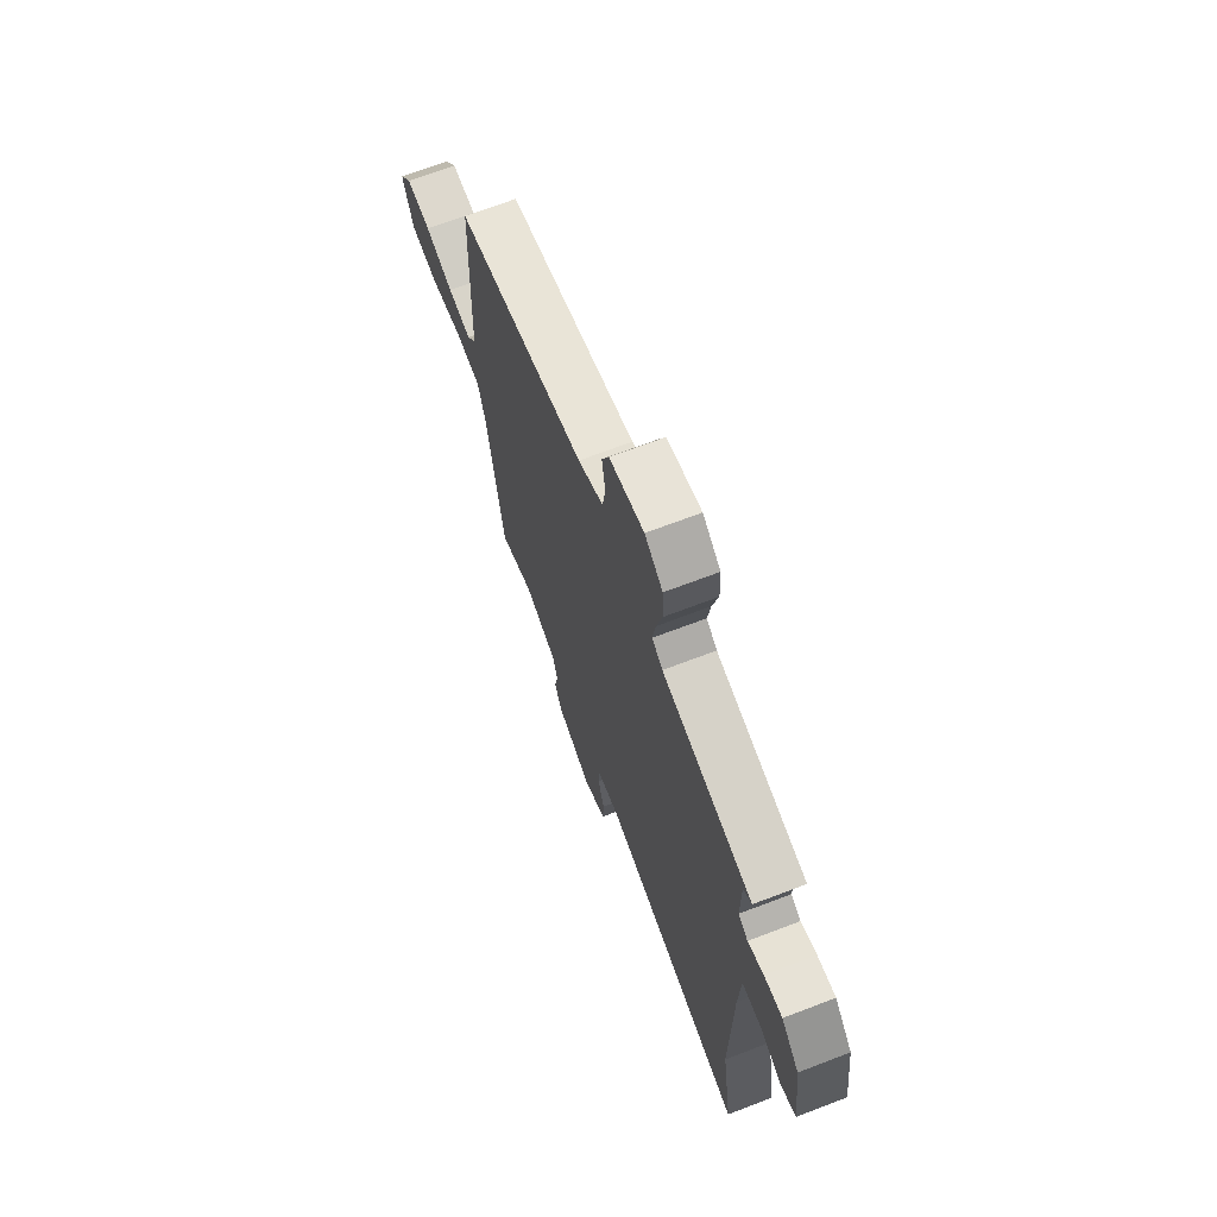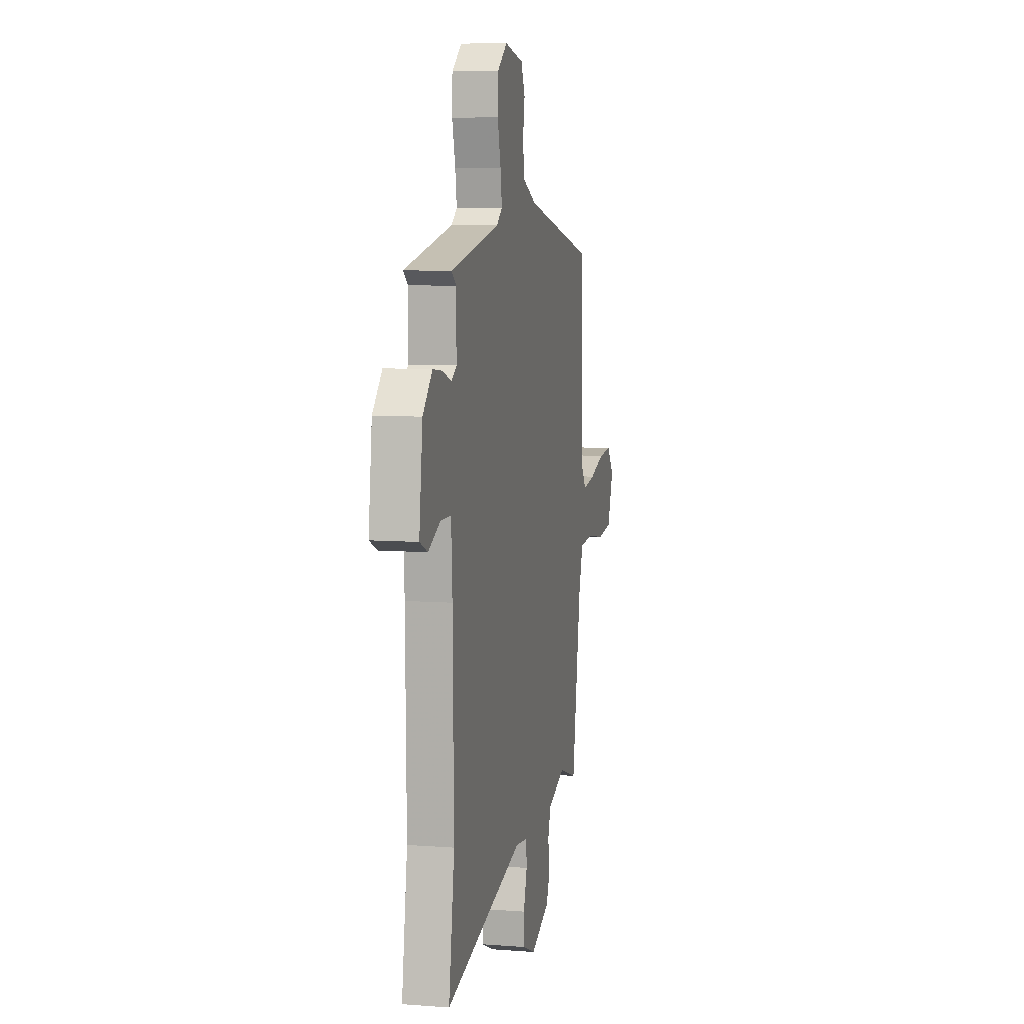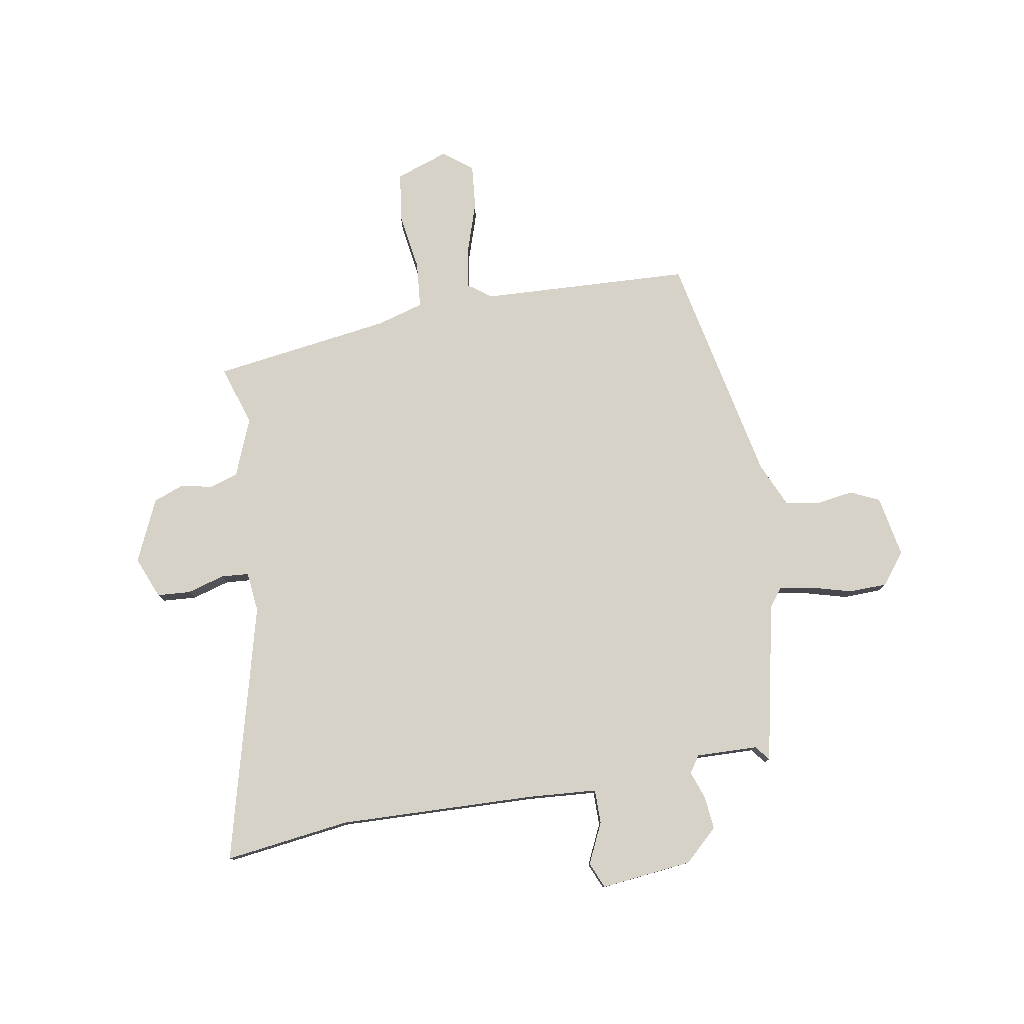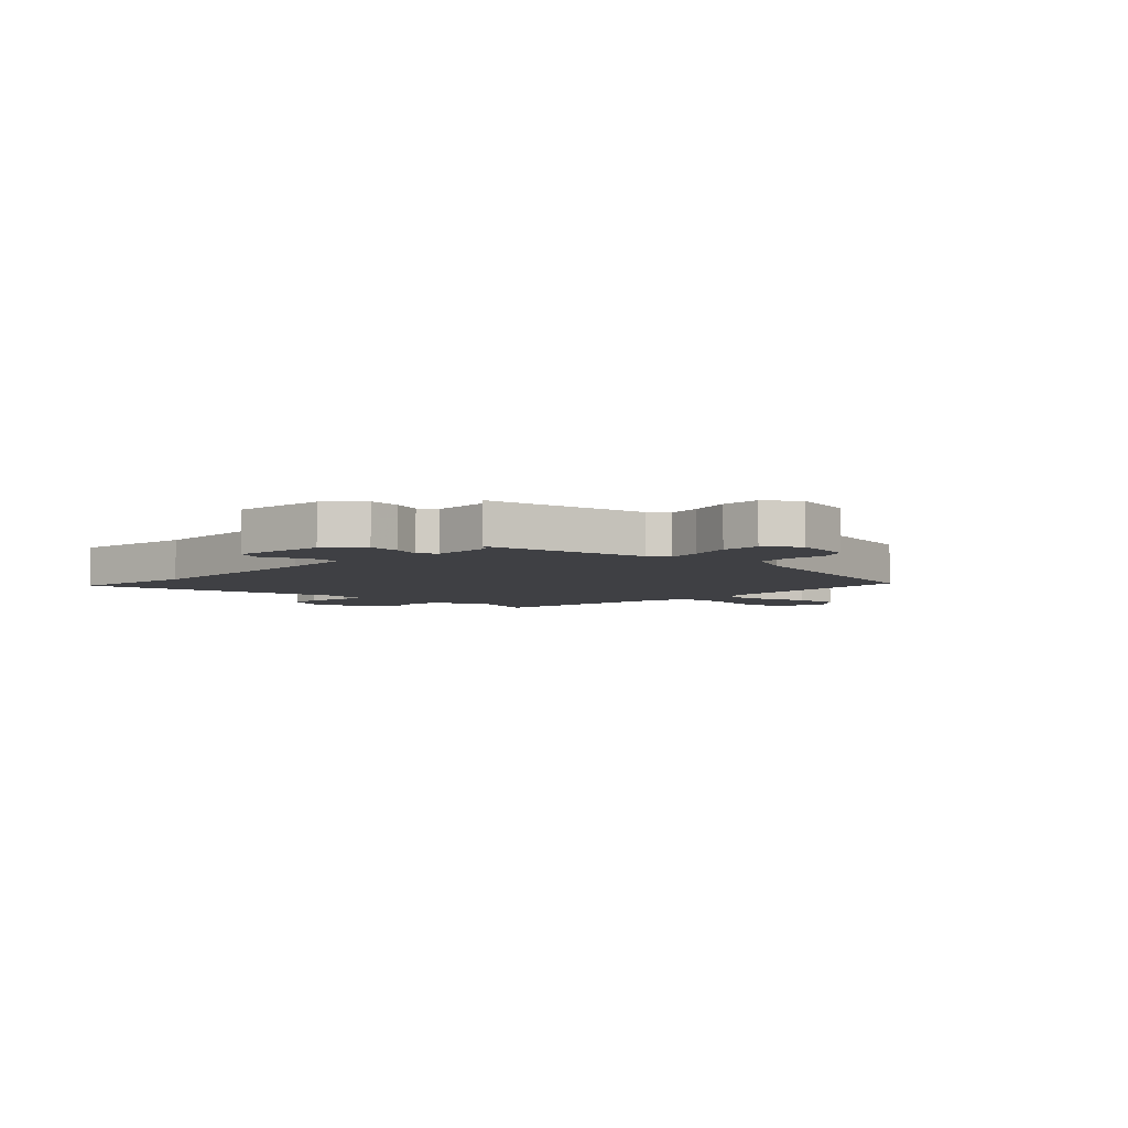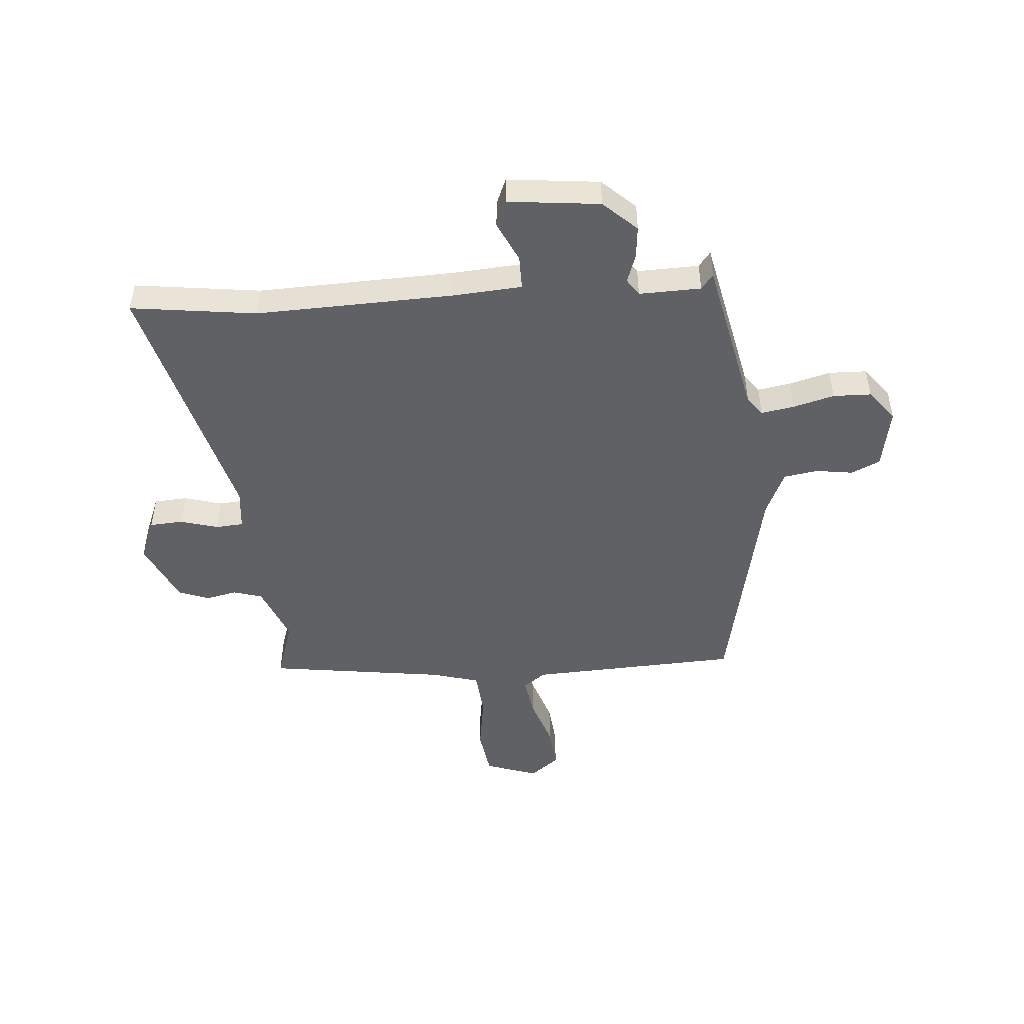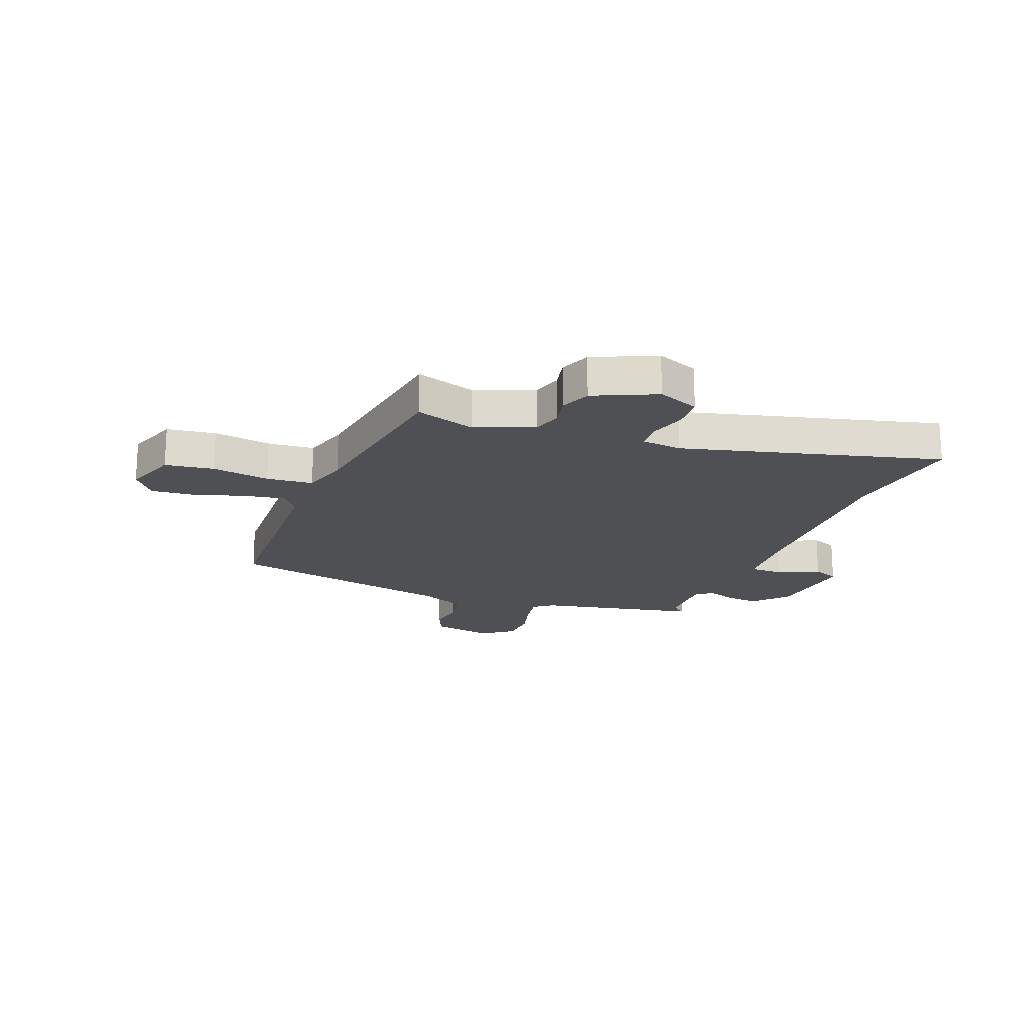
<metadata>
{"format":"obj","ext":"obj","renderer":"f3d","projection":"perspective","resolution":1024,"background":"white","views":[{"elev":68.5,"azim":-111.0,"up":"+Z"},{"elev":7.9,"azim":-77.9,"up":"+Z"},{"elev":78.6,"azim":-98.7,"up":"+Y"},{"elev":-5.1,"azim":-43.5,"up":"+Y"},{"elev":-47.9,"azim":-84.4,"up":"+Y"},{"elev":-19.1,"azim":159.7,"up":"+Y"}]}
</metadata>
<code>
v -0.516 0.07 -0.607
v -0.482 0.07 -0.38
v -0.487 0.07 -0.022
v -0.494 0.07 0.104
v -0.556 0.07 0.105
v -0.63 0.07 0.072
v -0.677 0.07 0.093
v -0.656 0.07 0.259
v -0.599 0.07 0.318
v -0.54 0.07 0.311
v -0.489 0.07 0.292
v -0.458 0.07 0.312
v -0.459 0.07 0.424
v -0.486 0.07 0.446
v -0.193 0.07 0.502
v -0.159 0.07 0.527
v -0.168 0.07 0.587
v -0.187 0.07 0.662
v -0.184 0.07 0.731
v -0.126 0.07 0.774
v -0.015 0.07 0.751
v 0.008 0.07 0.698
v -0.003 0.07 0.631
v 0.006 0.07 0.569
v 0.087 0.07 0.531
v 0.505 0.07 0.436
v 0.516 0.07 0.054
v 0.546 0.07 0.012
v 0.621 0.07 0.023
v 0.712 0.07 0.051
v 0.792 0.07 0.057
v 0.832 0.07 0.004
v 0.797 0.07 -0.091
v 0.708 0.07 -0.102
v 0.604 0.07 -0.084
v 0.52 0.07 -0.09
v 0.494 0.07 -0.174
v 0.442 0.07 -0.498
v 0.334 0.07 -0.461
v 0.228 0.07 -0.501
v 0.211 0.07 -0.553
v 0.222 0.07 -0.61
v 0.2 0.07 -0.665
v 0.086 0.07 -0.714
v 0.011 0.07 -0.682
v 0.008 0.07 -0.621
v 0.029 0.07 -0.553
v 0.026 0.07 -0.503
v -0.047 0.07 -0.494
v -0.516 0 -0.607
v -0.482 0 -0.38
v -0.487 0 -0.022
v -0.494 0 0.104
v -0.556 0 0.105
v -0.63 0 0.072
v -0.677 0 0.093
v -0.656 0 0.259
v -0.599 0 0.318
v -0.54 0 0.311
v -0.489 0 0.292
v -0.458 0 0.312
v -0.459 0 0.424
v -0.486 0 0.446
v -0.193 0 0.502
v -0.159 0 0.527
v -0.168 0 0.587
v -0.187 0 0.662
v -0.184 0 0.731
v -0.126 0 0.774
v -0.015 0 0.751
v 0.008 0 0.698
v -0.003 0 0.631
v 0.006 0 0.569
v 0.087 0 0.531
v 0.505 0 0.436
v 0.516 0 0.054
v 0.546 0 0.012
v 0.621 0 0.023
v 0.712 0 0.051
v 0.792 0 0.057
v 0.832 0 0.004
v 0.797 0 -0.091
v 0.708 0 -0.102
v 0.604 0 -0.084
v 0.52 0 -0.09
v 0.494 0 -0.174
v 0.442 0 -0.498
v 0.334 0 -0.461
v 0.228 0 -0.501
v 0.211 0 -0.553
v 0.222 0 -0.61
v 0.2 0 -0.665
v 0.086 0 -0.714
v 0.011 0 -0.682
v 0.008 0 -0.621
v 0.029 0 -0.553
v 0.026 0 -0.503
v -0.047 0 -0.494
f 45 46 47
f 44 45 47
f 43 44 47
f 42 43 47
f 41 42 47
f 40 41 47 48
f 39 40 48 49
f 37 38 39
f 36 37 39 49
f 33 34 35
f 32 33 35
f 31 32 35
f 30 31 35
f 29 30 35
f 28 29 35 36
f 49 1 2
f 36 49 2
f 28 36 2
f 27 28 2
f 21 22 23
f 20 21 23
f 19 20 23
f 18 19 23
f 17 18 23
f 16 17 23 24
f 15 16 24 25
f 25 26 27
f 15 25 27
f 14 15 27
f 13 14 27
f 9 10 11
f 8 9 11
f 7 8 11
f 6 7 11
f 5 6 11
f 4 5 11 12
f 27 2 3
f 27 3 4 12
f 12 13 27
f 96 95 94
f 96 94 93
f 96 93 92
f 96 92 91
f 96 91 90
f 97 96 90 89
f 98 97 89 88
f 88 87 86
f 98 88 86 85
f 84 83 82
f 84 82 81
f 84 81 80
f 84 80 79
f 84 79 78
f 85 84 78 77
f 51 50 98
f 51 98 85
f 51 85 77
f 51 77 76
f 72 71 70
f 72 70 69
f 72 69 68
f 72 68 67
f 72 67 66
f 73 72 66 65
f 74 73 65 64
f 76 75 74
f 76 74 64
f 76 64 63
f 76 63 62
f 60 59 58
f 60 58 57
f 60 57 56
f 60 56 55
f 60 55 54
f 61 60 54 53
f 52 51 76
f 61 53 52 76
f 76 62 61
f 1 50 51 2
f 2 51 52 3
f 3 52 53 4
f 4 53 54 5
f 5 54 55 6
f 6 55 56 7
f 7 56 57 8
f 8 57 58 9
f 9 58 59 10
f 10 59 60 11
f 11 60 61 12
f 12 61 62 13
f 13 62 63 14
f 14 63 64 15
f 15 64 65 16
f 16 65 66 17
f 17 66 67 18
f 18 67 68 19
f 19 68 69 20
f 20 69 70 21
f 21 70 71 22
f 22 71 72 23
f 23 72 73 24
f 24 73 74 25
f 25 74 75 26
f 26 75 76 27
f 27 76 77 28
f 28 77 78 29
f 29 78 79 30
f 30 79 80 31
f 31 80 81 32
f 32 81 82 33
f 33 82 83 34
f 34 83 84 35
f 35 84 85 36
f 36 85 86 37
f 37 86 87 38
f 38 87 88 39
f 39 88 89 40
f 40 89 90 41
f 41 90 91 42
f 42 91 92 43
f 43 92 93 44
f 44 93 94 45
f 45 94 95 46
f 46 95 96 47
f 47 96 97 48
f 48 97 98 49
f 49 98 50 1

</code>
